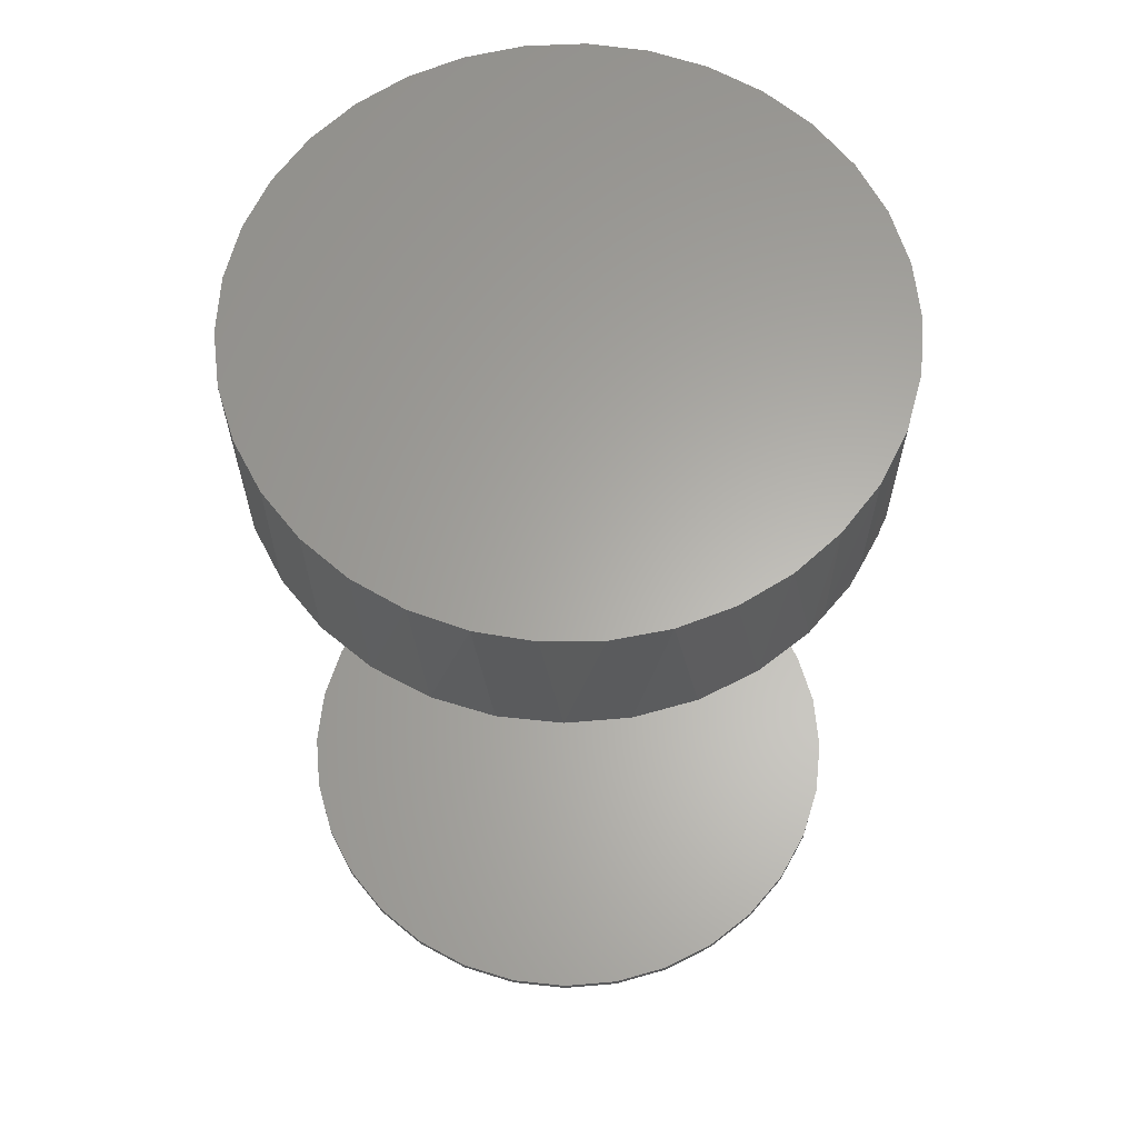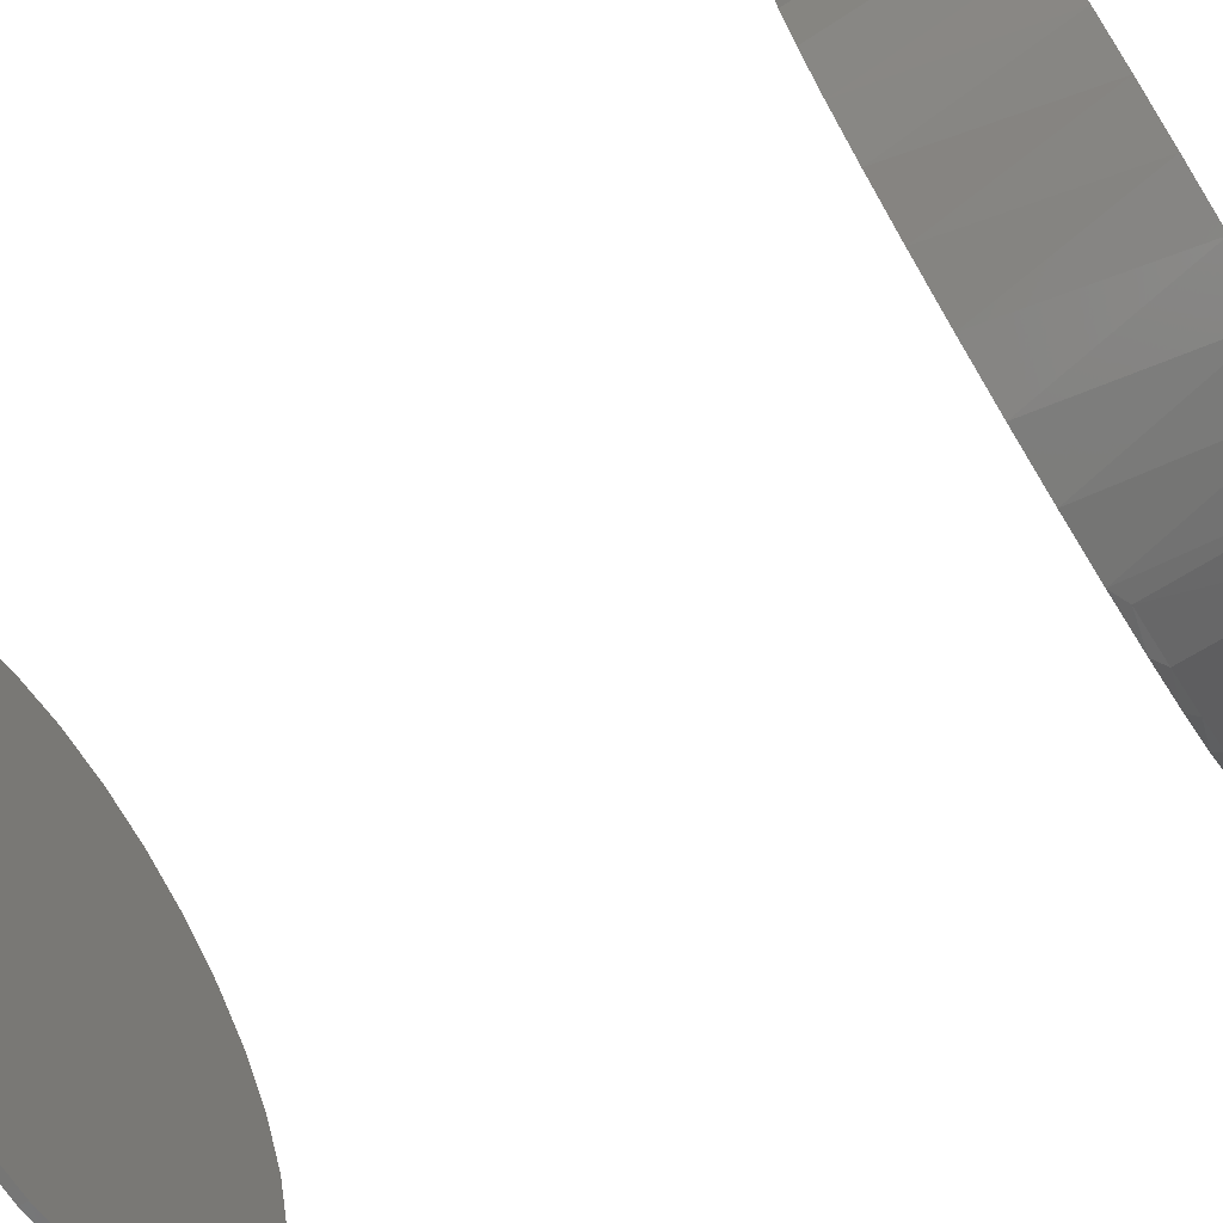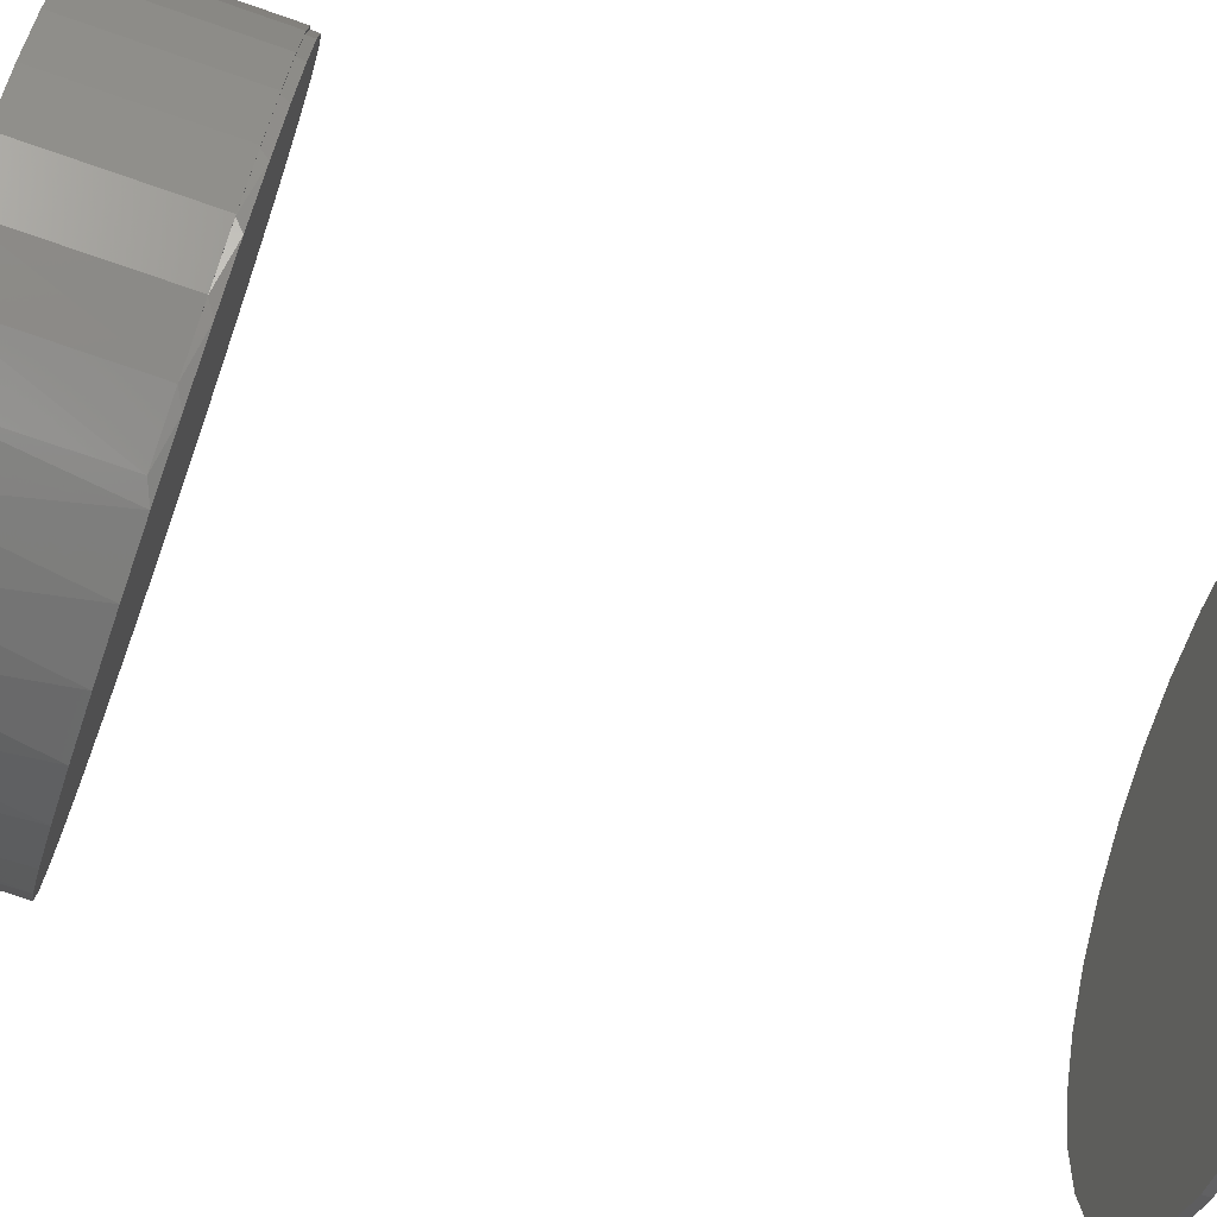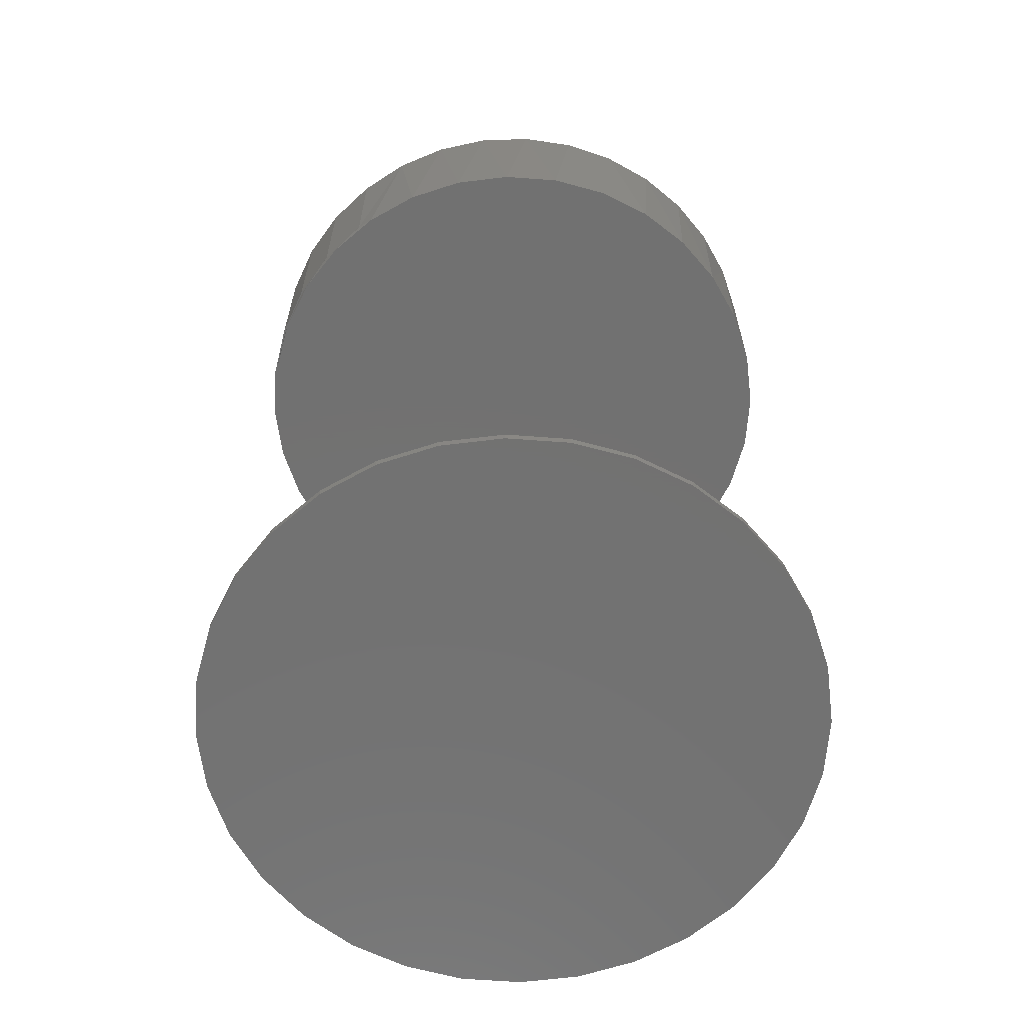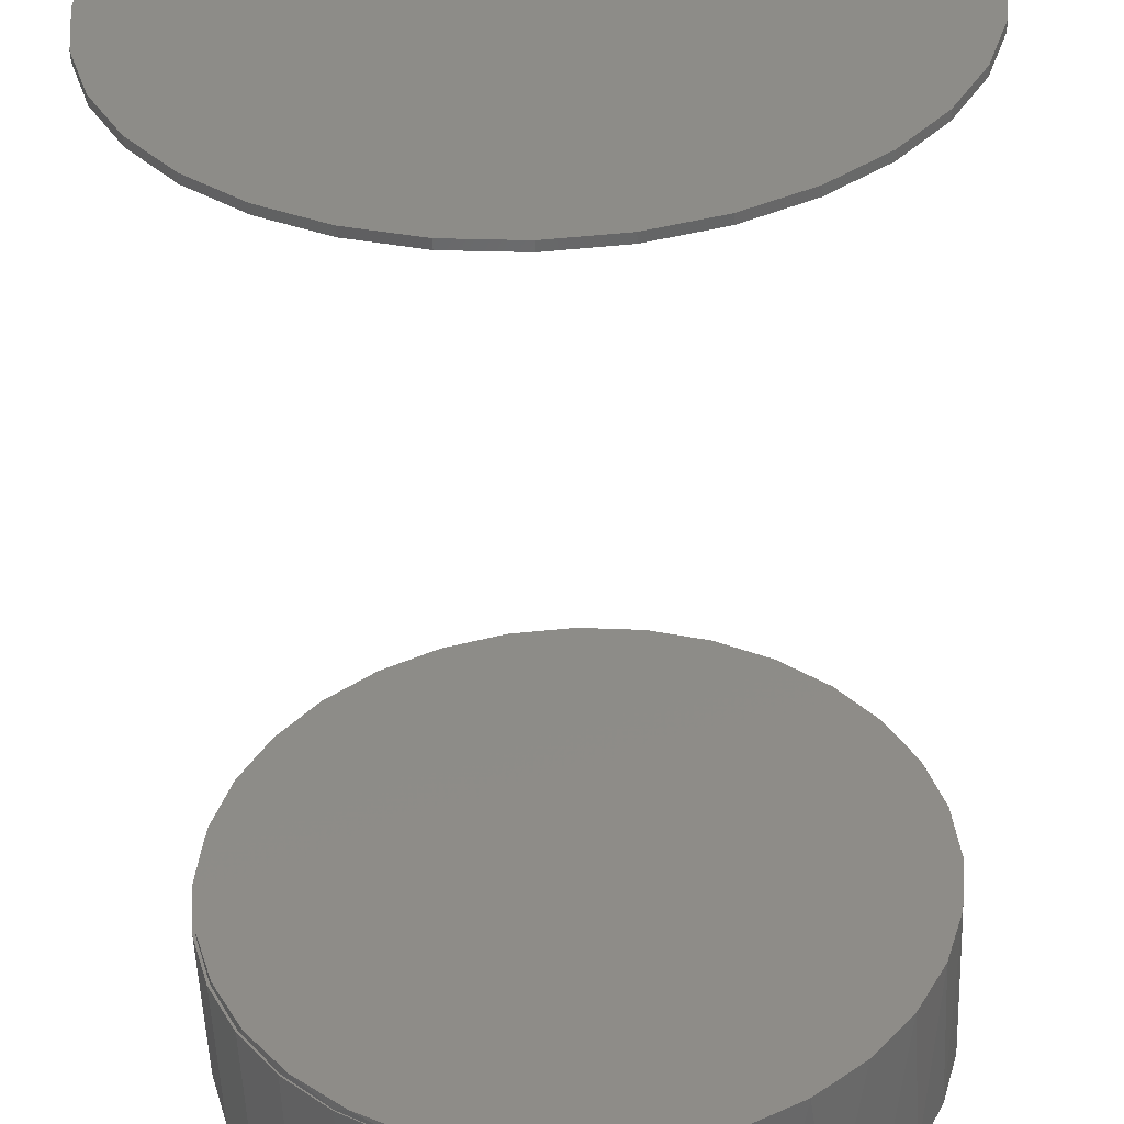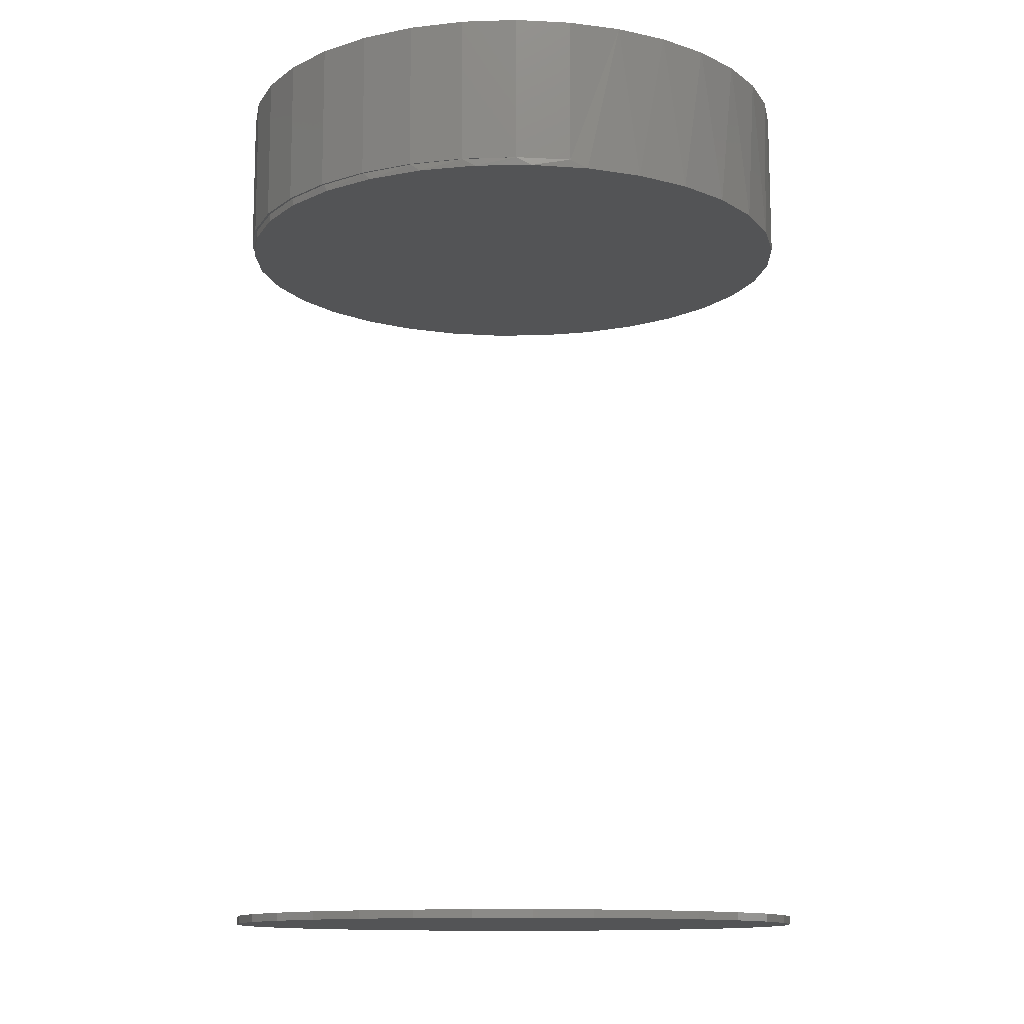
<metadata>
{"format":"stl","ext":"stl","renderer":"f3d","projection":"perspective","resolution":1024,"background":"white","views":[{"elev":63.0,"azim":-33.1,"up":"+Z"},{"elev":-72.3,"azim":-58.6,"up":"+Y"},{"elev":-72.4,"azim":70.8,"up":"+Y"},{"elev":-63.7,"azim":-156.1,"up":"+Z"},{"elev":-52.5,"azim":-177.9,"up":"+Y"},{"elev":-12.3,"azim":153.8,"up":"+Z"}]}
</metadata>
<code>
# stl→obj: 156 verts, 304 faces
v 0.003043 0.2921 -0.007812
v 0.06003 0.2865 -0.007812
v -0.05394 0.2865 -0.007812
v 0.003043 -0.2921 -0.007812
v -0.05394 -0.2865 -0.007812
v 0.06003 -0.2865 -0.007812
v -0.1087 -0.2699 -0.007812
v 0.1148 -0.2699 -0.007812
v -0.1592 -0.2429 -0.007812
v 0.1653 -0.2429 -0.007812
v -0.2035 -0.2065 -0.007812
v 0.2096 -0.2065 -0.007812
v -0.2398 -0.1623 -0.007812
v 0.2459 -0.1623 -0.007812
v -0.2668 -0.1118 -0.007812
v 0.2729 -0.1118 -0.007812
v -0.2834 -0.05699 -0.007812
v 0.2895 -0.05699 -0.007812
v -0.2891 3.577e-17 -0.007812
v 0.2951 -7.154e-17 -0.007812
v -0.2834 0.05699 -0.007812
v 0.2895 0.05699 -0.007812
v -0.2668 0.1118 -0.007812
v 0.2729 0.1118 -0.007812
v -0.2398 0.1623 -0.007812
v 0.2459 0.1623 -0.007812
v -0.2035 0.2065 -0.007812
v 0.2096 0.2065 -0.007812
v -0.1592 0.2429 -0.007812
v 0.1653 0.2429 -0.007812
v -0.1087 0.2699 -0.007812
v 0.1148 0.2699 -0.007812
v 0.29 -0.05446 0
v 0.2951 0 0
v 0.2748 -0.107 0
v 0.2501 -0.1558 0
v 0.2168 -0.1991 0
v 0.1759 -0.2355 0
v 0.129 -0.2636 0
v 0.07761 -0.2824 0.1484
v 0.025 -0.2913 0.1484
v -0.02834 -0.2904 0.1484
v -0.08064 -0.2799 0.1484
v -0.1301 -0.26 0.1484
v -0.1752 -0.2314 0.1484
v -0.2143 -0.1951 0.1484
v -0.2462 -0.1524 0.1484
v -0.2697 -0.1045 0.1484
v 0.07761 -0.2824 0
v -0.2891 3.577e-17 0.1484
v -0.2842 -0.05313 0.1484
v 0.1294 -0.264 0.1484
v 0.07761 0.2824 0.1484
v 0.025 0.2913 0.1484
v -0.02834 0.2904 0.1484
v -0.08064 0.2799 0.1484
v -0.1301 0.26 0.1484
v 0.1294 0.264 0.1484
v 0.1769 0.2362 0.1484
v -0.1752 0.2314 0.1484
v 0.2182 0.1999 0.1484
v -0.2143 0.1951 0.1484
v 0.252 0.1565 0.1484
v -0.2462 0.1524 0.1484
v 0.277 0.1075 0.1484
v -0.2697 0.1045 0.1484
v 0.2924 0.05475 0.1484
v -0.2842 0.05313 0.1484
v 0.2976 0 0.1484
v 0.2924 -0.05475 0.1484
v 0.277 -0.1075 0.1484
v 0.252 -0.1565 0.1484
v 0.2182 -0.1999 0.1484
v 0.1769 -0.2362 0.1484
v 0.07761 0.2824 0
v 0.1294 0.264 0
v 0.29 0.05446 0
v 0.1759 0.2355 0
v 0.2168 0.1991 0
v 0.2501 0.1558 0
v 0.2748 0.107 0
v 0.1769 0.2362 0
v 0.2182 0.1999 0
v 0.252 0.1565 0
v 0.277 0.1075 0
v 0.2924 0.05475 0
v 0.2976 0 0
v 0.2924 -0.05475 0
v 0.277 -0.1075 0
v 0.252 -0.1565 0
v 0.2182 -0.1999 0
v 0.1769 -0.2362 0
v -0.2891 3.577e-17 -0.75
v -0.2891 3.577e-17 -0.7422
v -0.2834 0.05699 -0.75
v -0.2834 0.05699 -0.7422
v -0.2668 0.1118 -0.75
v -0.2668 0.1118 -0.7422
v -0.2398 0.1623 -0.75
v -0.2398 0.1623 -0.7422
v -0.2035 0.2065 -0.75
v -0.2035 0.2065 -0.7422
v -0.1592 0.2429 -0.75
v -0.1592 0.2429 -0.7422
v -0.1087 0.2699 -0.75
v -0.1087 0.2699 -0.7422
v -0.05394 0.2865 -0.75
v -0.05394 0.2865 -0.7422
v 0.003043 0.2921 -0.75
v 0.003043 0.2921 -0.7422
v 0.06003 0.2865 -0.75
v 0.06003 0.2865 -0.7422
v 0.1148 0.2699 -0.75
v 0.1148 0.2699 -0.7422
v 0.1653 0.2429 -0.75
v 0.1653 0.2429 -0.7422
v 0.2096 0.2065 -0.75
v 0.2096 0.2065 -0.7422
v 0.2459 0.1623 -0.75
v 0.2459 0.1623 -0.7422
v 0.2729 0.1118 -0.75
v 0.2729 0.1118 -0.7422
v 0.2895 0.05699 -0.75
v 0.2895 0.05699 -0.7422
v 0.2951 0 -0.75
v 0.2951 0 -0.7422
v 0.2895 -0.05699 -0.75
v 0.2895 -0.05699 -0.7422
v 0.2729 -0.1118 -0.75
v 0.2729 -0.1118 -0.7422
v 0.2459 -0.1623 -0.75
v 0.2459 -0.1623 -0.7422
v 0.2096 -0.2065 -0.75
v 0.2096 -0.2065 -0.7422
v 0.1653 -0.2429 -0.75
v 0.1653 -0.2429 -0.7422
v 0.1148 -0.2699 -0.75
v 0.1148 -0.2699 -0.7422
v 0.06003 -0.2865 -0.75
v 0.06003 -0.2865 -0.7422
v 0.003043 -0.2921 -0.75
v 0.003043 -0.2921 -0.7422
v -0.05394 -0.2865 -0.75
v -0.05394 -0.2865 -0.7422
v -0.1087 -0.2699 -0.75
v -0.1087 -0.2699 -0.7422
v -0.1592 -0.2429 -0.75
v -0.1592 -0.2429 -0.7422
v -0.2035 -0.2065 -0.75
v -0.2035 -0.2065 -0.7422
v -0.2398 -0.1623 -0.75
v -0.2398 -0.1623 -0.7422
v -0.2668 -0.1118 -0.75
v -0.2668 -0.1118 -0.7422
v -0.2834 -0.05699 -0.75
v -0.2834 -0.05699 -0.7422
f 1 2 3
f 4 5 6
f 6 5 7
f 6 7 8
f 8 7 9
f 8 9 10
f 10 9 11
f 10 11 12
f 12 11 13
f 12 13 14
f 14 13 15
f 14 15 16
f 16 15 17
f 16 17 18
f 18 17 19
f 18 19 20
f 20 19 21
f 20 21 22
f 22 21 23
f 22 23 24
f 24 23 25
f 24 25 26
f 26 25 27
f 26 27 28
f 28 27 29
f 28 29 30
f 30 29 31
f 30 31 32
f 32 31 3
f 32 3 2
f 20 33 18
f 20 34 33
f 18 33 35
f 18 35 16
f 16 35 36
f 16 36 14
f 14 36 37
f 14 37 12
f 12 37 38
f 12 38 10
f 10 38 39
f 10 39 8
f 40 41 6
f 6 41 4
f 4 41 42
f 4 42 5
f 5 42 43
f 5 43 7
f 43 44 7
f 9 7 44
f 44 45 9
f 11 9 45
f 45 46 11
f 13 11 46
f 46 47 13
f 15 13 47
f 47 48 15
f 17 15 48
f 49 40 6
f 49 6 8
f 49 8 39
f 50 19 51
f 51 19 17
f 51 17 48
f 40 52 44
f 40 44 43
f 40 43 42
f 40 42 41
f 53 54 55
f 53 55 56
f 53 56 57
f 53 57 58
f 58 57 59
f 59 57 60
f 59 60 61
f 61 60 62
f 61 62 63
f 63 62 64
f 63 64 65
f 65 64 66
f 65 66 67
f 67 66 68
f 67 68 69
f 69 68 50
f 69 50 70
f 70 50 51
f 70 51 71
f 71 51 48
f 71 48 72
f 72 48 47
f 72 47 73
f 73 47 46
f 73 46 74
f 74 46 45
f 74 45 52
f 52 45 44
f 75 32 2
f 75 76 32
f 34 22 77
f 34 20 22
f 21 66 23
f 23 66 64
f 23 64 25
f 25 64 62
f 25 62 27
f 27 62 60
f 27 60 29
f 29 60 57
f 29 57 31
f 31 57 56
f 31 56 3
f 56 55 3
f 1 3 55
f 55 54 1
f 30 32 76
f 76 78 30
f 28 30 78
f 78 79 28
f 26 28 79
f 79 80 26
f 24 26 80
f 80 81 24
f 22 24 81
f 81 77 22
f 53 75 54
f 54 75 2
f 54 2 1
f 19 50 21
f 21 50 68
f 21 68 66
f 75 53 76
f 76 53 58
f 76 58 82
f 82 58 59
f 82 59 83
f 83 59 61
f 83 61 84
f 84 61 63
f 84 63 85
f 85 63 65
f 85 65 86
f 86 65 67
f 86 67 87
f 87 67 69
f 87 69 88
f 88 69 70
f 88 70 89
f 89 70 71
f 89 71 90
f 90 71 72
f 90 72 91
f 91 72 73
f 91 73 92
f 92 73 74
f 92 74 39
f 39 74 52
f 39 52 49
f 49 52 40
f 76 82 78
f 79 78 82
f 83 79 82
f 80 79 83
f 84 80 83
f 81 80 84
f 85 81 84
f 77 81 85
f 86 77 85
f 77 86 34
f 35 33 88
f 89 35 88
f 36 35 89
f 90 36 89
f 37 36 90
f 91 37 90
f 38 37 91
f 92 38 91
f 39 38 92
f 87 88 33
f 87 33 34
f 87 34 86
f 93 94 95
f 95 94 96
f 95 96 97
f 97 96 98
f 97 98 99
f 99 98 100
f 99 100 101
f 101 100 102
f 101 102 103
f 103 102 104
f 103 104 105
f 105 104 106
f 105 106 107
f 107 106 108
f 107 108 109
f 109 108 110
f 109 110 111
f 111 110 112
f 111 112 113
f 113 112 114
f 113 114 115
f 115 114 116
f 115 116 117
f 117 116 118
f 117 118 119
f 119 118 120
f 119 120 121
f 121 120 122
f 121 122 123
f 123 122 124
f 123 124 125
f 125 124 126
f 125 126 127
f 127 126 128
f 127 128 129
f 129 128 130
f 129 130 131
f 131 130 132
f 131 132 133
f 133 132 134
f 133 134 135
f 135 134 136
f 135 136 137
f 137 136 138
f 137 138 139
f 139 138 140
f 139 140 141
f 141 140 142
f 141 142 143
f 143 142 144
f 143 144 145
f 145 144 146
f 145 146 147
f 147 146 148
f 147 148 149
f 149 148 150
f 149 150 151
f 151 150 152
f 151 152 153
f 153 152 154
f 153 154 155
f 155 154 156
f 155 156 93
f 93 156 94
f 108 112 110
f 112 108 114
f 114 108 106
f 114 106 116
f 116 106 104
f 116 104 118
f 118 104 102
f 118 102 120
f 120 102 100
f 120 100 122
f 122 100 98
f 122 98 124
f 124 98 96
f 124 96 126
f 126 96 94
f 126 94 128
f 128 94 156
f 128 156 130
f 130 156 154
f 130 154 132
f 132 154 152
f 132 152 134
f 134 152 150
f 134 150 136
f 136 150 148
f 136 148 138
f 138 148 146
f 138 146 140
f 140 146 144
f 140 144 142
f 109 111 107
f 141 143 139
f 139 143 145
f 139 145 137
f 137 145 147
f 137 147 135
f 135 147 149
f 135 149 133
f 133 149 151
f 133 151 131
f 131 151 153
f 131 153 129
f 129 153 155
f 129 155 127
f 127 155 93
f 127 93 125
f 125 93 95
f 125 95 123
f 123 95 97
f 123 97 121
f 121 97 99
f 121 99 119
f 119 99 101
f 119 101 117
f 117 101 103
f 117 103 115
f 115 103 105
f 115 105 113
f 113 105 107
f 113 107 111

</code>
